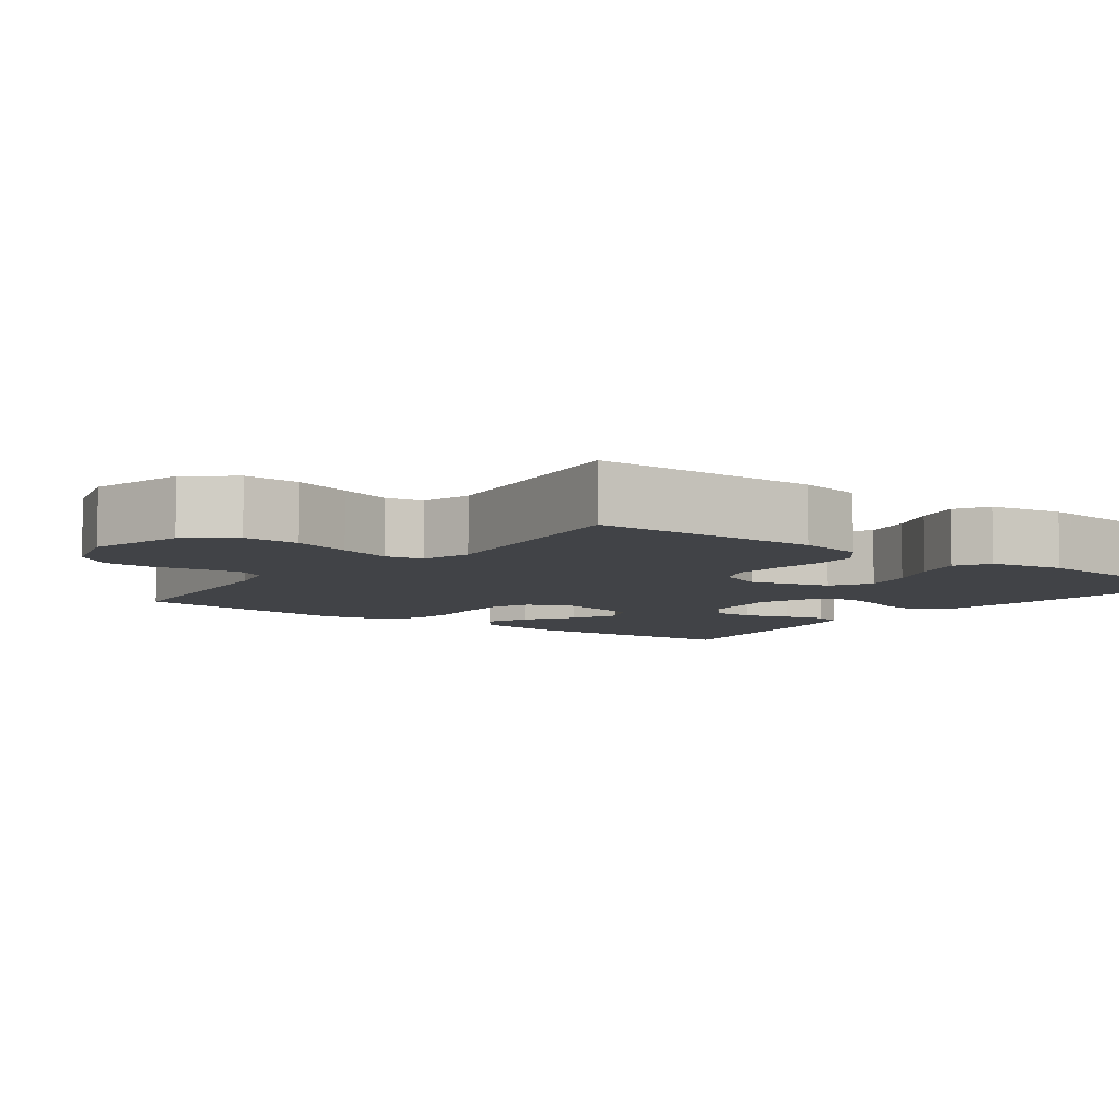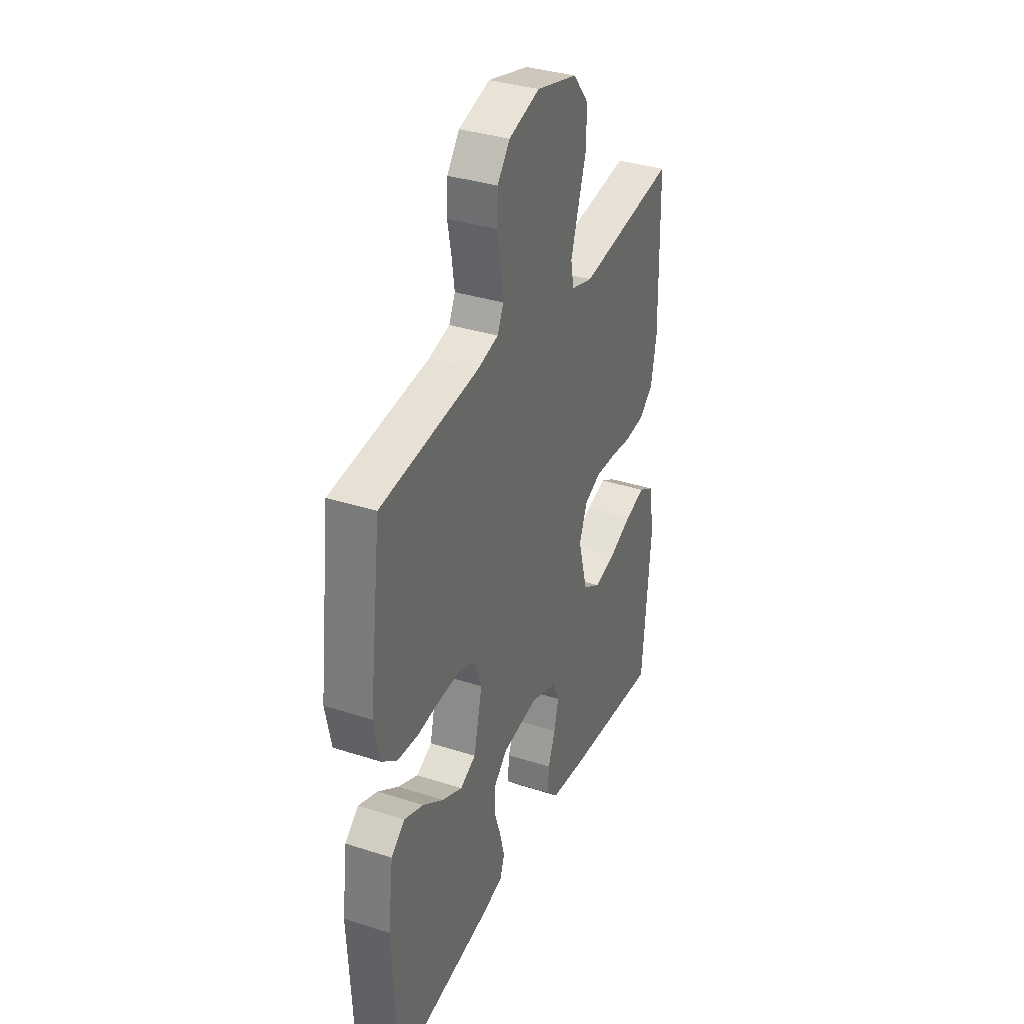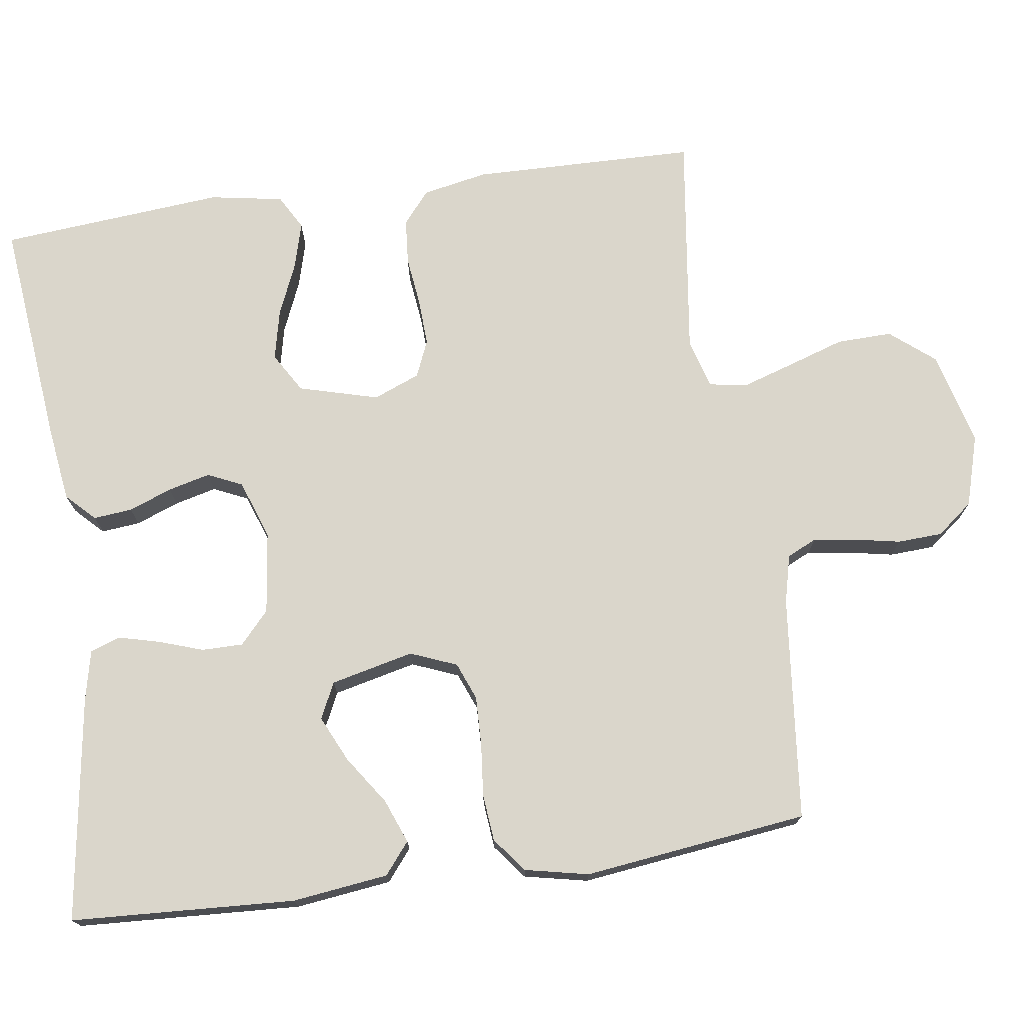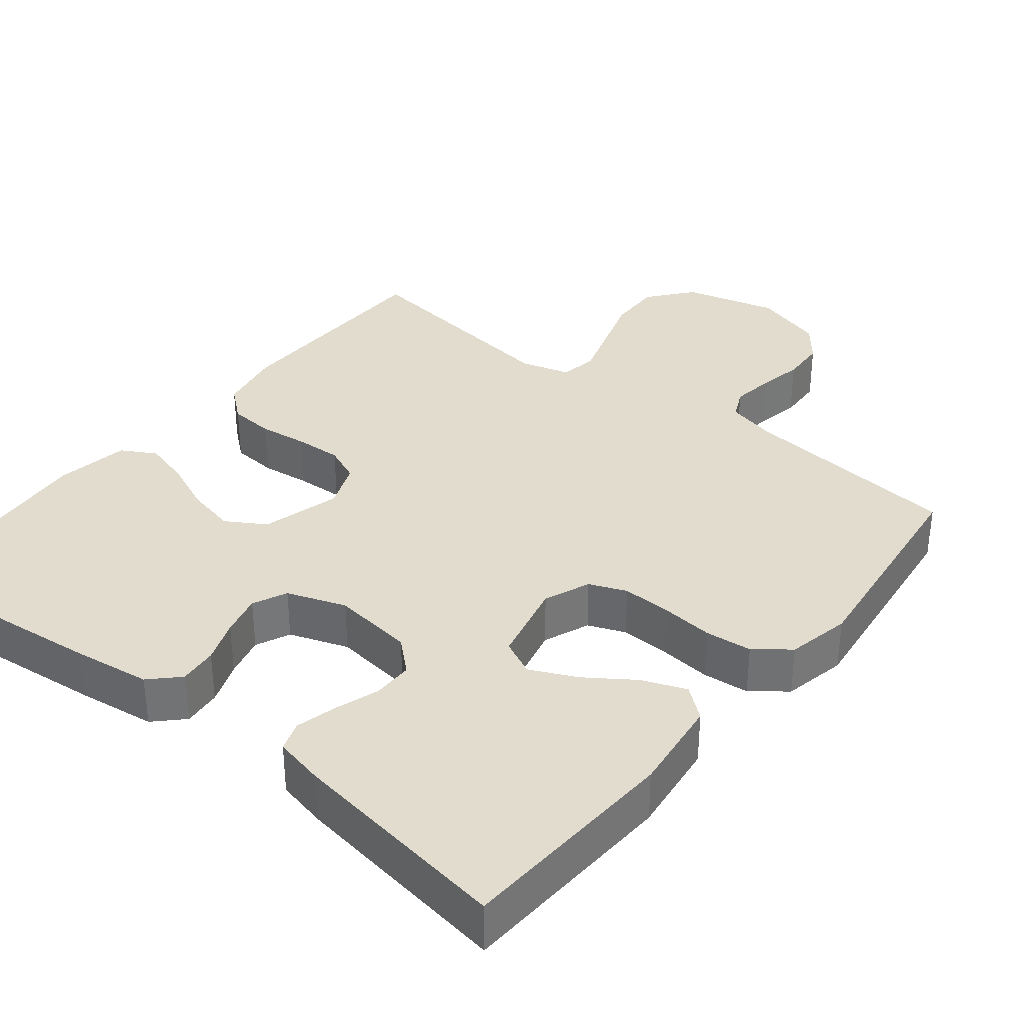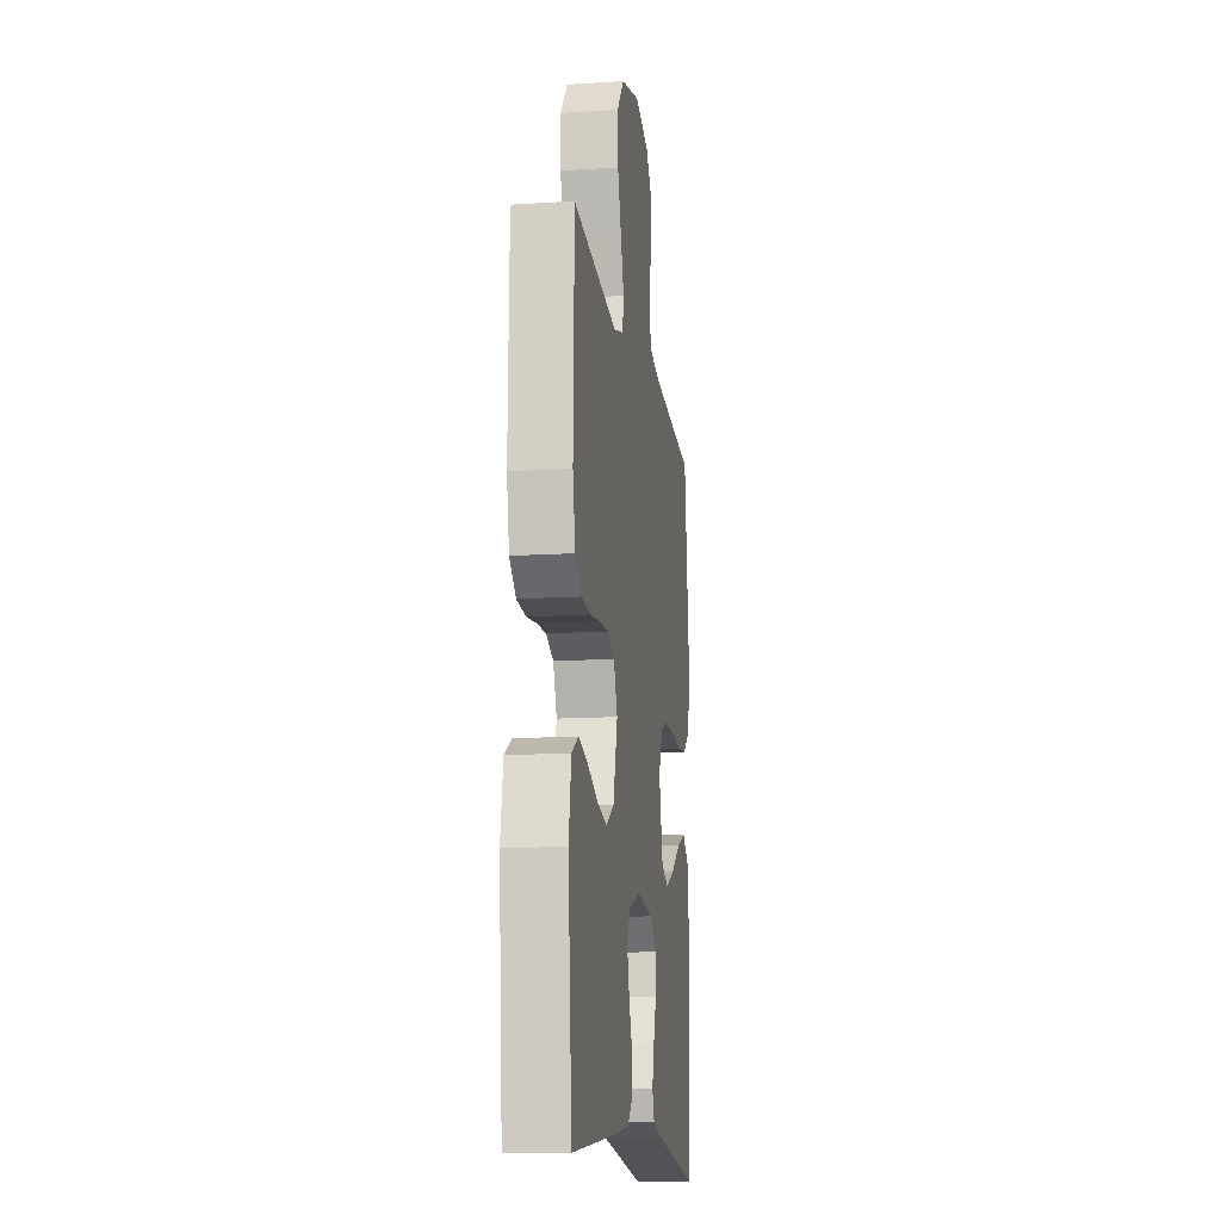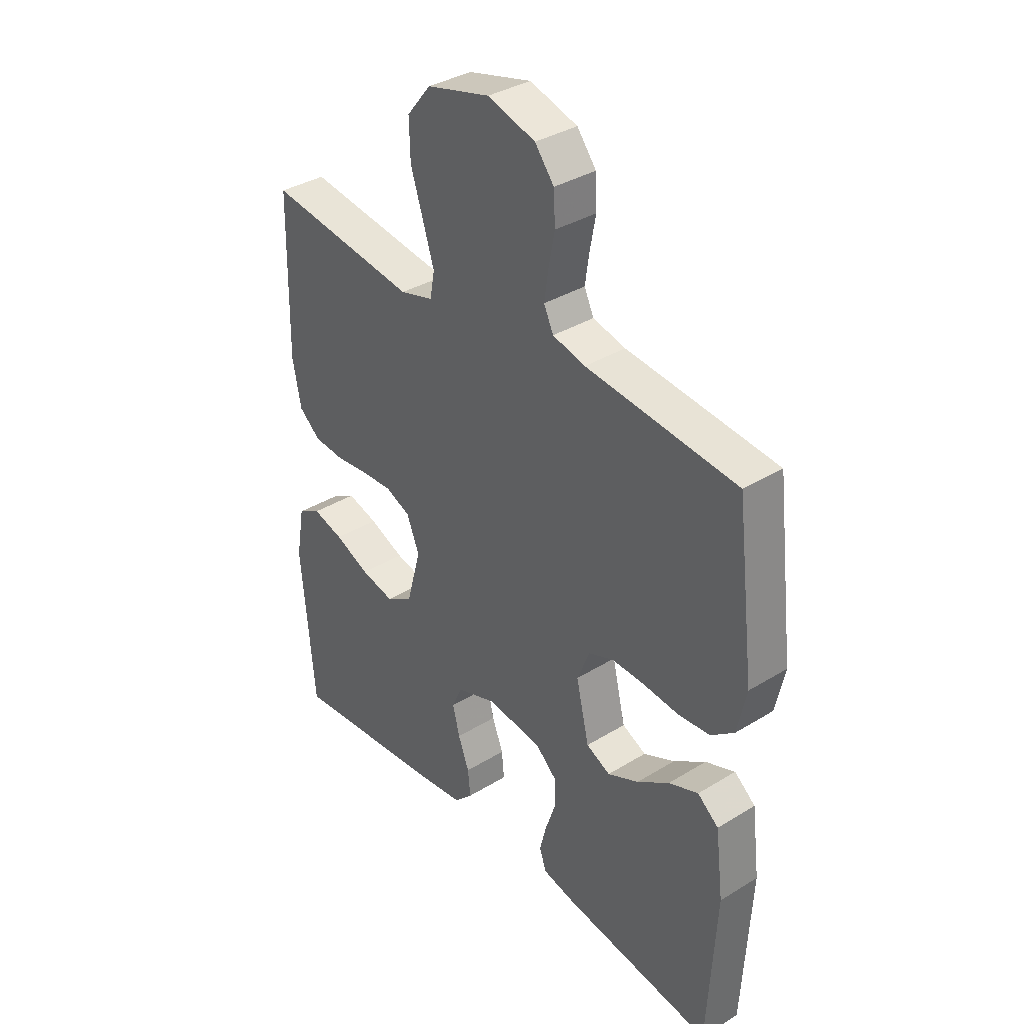
<metadata>
{"format":"obj","ext":"obj","renderer":"f3d","projection":"perspective","resolution":1024,"background":"white","views":[{"elev":-6.9,"azim":53.0,"up":"+Y"},{"elev":35.0,"azim":-66.8,"up":"+Z"},{"elev":73.8,"azim":-98.1,"up":"+Y"},{"elev":34.7,"azim":-141.4,"up":"+Y"},{"elev":-13.5,"azim":98.3,"up":"+Z"},{"elev":35.9,"azim":-128.9,"up":"+Z"}]}
</metadata>
<code>
v -0.5 0.07 -0.5
v -0.516 0.07 -0.2
v -0.5 0.07 -0.072
v -0.458 0.07 -0.038
v -0.399 0.07 -0.061
v -0.335 0.07 -0.105
v -0.273 0.07 -0.134
v -0.225 0.07 -0.111
v -0.199 0.07 0
v -0.224 0.07 0.062
v -0.274 0.07 0.082
v -0.34 0.07 0.08
v -0.41 0.07 0.073
v -0.473 0.07 0.079
v -0.519 0.07 0.115
v -0.537 0.07 0.2
v -0.5 0.07 0.5
v -0.2 0.07 0.531
v -0.135 0.07 0.547
v -0.116 0.07 0.587
v -0.124 0.07 0.643
v -0.136 0.07 0.705
v -0.133 0.07 0.765
v -0.095 0.07 0.813
v 0 0.07 0.841
v 0.126 0.07 0.808
v 0.174 0.07 0.749
v 0.172 0.07 0.675
v 0.147 0.07 0.598
v 0.125 0.07 0.529
v 0.134 0.07 0.479
v 0.2 0.07 0.46
v 0.5 0.07 0.5
v 0.506 0.07 0.2
v 0.489 0.07 0.113
v 0.446 0.07 0.077
v 0.385 0.07 0.072
v 0.319 0.07 0.08
v 0.256 0.07 0.083
v 0.207 0.07 0.062
v 0.182 0.07 0
v 0.211 0.07 -0.106
v 0.264 0.07 -0.138
v 0.331 0.07 -0.123
v 0.401 0.07 -0.093
v 0.463 0.07 -0.076
v 0.509 0.07 -0.102
v 0.526 0.07 -0.2
v 0.5 0.07 -0.5
v 0.2 0.07 -0.469
v 0.096 0.07 -0.455
v 0.059 0.07 -0.418
v 0.064 0.07 -0.366
v 0.086 0.07 -0.308
v 0.1 0.07 -0.252
v 0.079 0.07 -0.206
v 0 0.07 -0.178
v -0.11 0.07 -0.192
v -0.153 0.07 -0.231
v -0.153 0.07 -0.286
v -0.133 0.07 -0.345
v -0.119 0.07 -0.4
v -0.133 0.07 -0.44
v -0.2 0.07 -0.455
v -0.5 0 -0.5
v -0.516 0 -0.2
v -0.5 0 -0.072
v -0.458 0 -0.038
v -0.399 0 -0.061
v -0.335 0 -0.105
v -0.273 0 -0.134
v -0.225 0 -0.111
v -0.199 0 0
v -0.224 0 0.062
v -0.274 0 0.082
v -0.34 0 0.08
v -0.41 0 0.073
v -0.473 0 0.079
v -0.519 0 0.115
v -0.537 0 0.2
v -0.5 0 0.5
v -0.2 0 0.531
v -0.135 0 0.547
v -0.116 0 0.587
v -0.124 0 0.643
v -0.136 0 0.705
v -0.133 0 0.765
v -0.095 0 0.813
v 0 0 0.841
v 0.126 0 0.808
v 0.174 0 0.749
v 0.172 0 0.675
v 0.147 0 0.598
v 0.125 0 0.529
v 0.134 0 0.479
v 0.2 0 0.46
v 0.5 0 0.5
v 0.506 0 0.2
v 0.489 0 0.113
v 0.446 0 0.077
v 0.385 0 0.072
v 0.319 0 0.08
v 0.256 0 0.083
v 0.207 0 0.062
v 0.182 0 0
v 0.211 0 -0.106
v 0.264 0 -0.138
v 0.331 0 -0.123
v 0.401 0 -0.093
v 0.463 0 -0.076
v 0.509 0 -0.102
v 0.526 0 -0.2
v 0.5 0 -0.5
v 0.2 0 -0.469
v 0.096 0 -0.455
v 0.059 0 -0.418
v 0.064 0 -0.366
v 0.086 0 -0.308
v 0.1 0 -0.252
v 0.079 0 -0.206
v 0 0 -0.178
v -0.11 0 -0.192
v -0.153 0 -0.231
v -0.153 0 -0.286
v -0.133 0 -0.345
v -0.119 0 -0.4
v -0.133 0 -0.44
v -0.2 0 -0.455
f 4 5 6
f 3 4 6
f 2 3 6
f 1 2 6
f 64 1 6
f 63 64 6
f 62 63 6
f 61 62 6
f 60 61 6
f 59 60 6 7
f 58 59 7 8
f 57 58 8 9
f 56 57 9 10
f 52 53 54
f 51 52 54
f 50 51 54
f 49 50 54
f 48 49 54
f 47 48 54
f 46 47 54
f 45 46 54
f 44 45 54
f 43 44 54 55
f 42 43 55 56
f 36 37 38
f 35 36 38
f 34 35 38
f 33 34 38
f 32 33 38
f 31 32 38 39
f 27 28 29
f 26 27 29
f 25 26 29
f 24 25 29
f 23 24 29
f 22 23 29
f 21 22 29
f 20 21 29 30
f 19 20 30 31
f 16 17 18
f 15 16 18
f 14 15 18
f 13 14 18
f 12 13 18
f 18 19 31
f 12 18 31
f 11 12 31
f 41 42 56 10
f 31 39 40
f 11 31 40
f 10 11 40
f 10 40 41
f 70 69 68
f 70 68 67
f 70 67 66
f 70 66 65
f 70 65 128
f 70 128 127
f 70 127 126
f 70 126 125
f 70 125 124
f 71 70 124 123
f 72 71 123 122
f 73 72 122 121
f 74 73 121 120
f 118 117 116
f 118 116 115
f 118 115 114
f 118 114 113
f 118 113 112
f 118 112 111
f 118 111 110
f 118 110 109
f 118 109 108
f 119 118 108 107
f 120 119 107 106
f 102 101 100
f 102 100 99
f 102 99 98
f 102 98 97
f 102 97 96
f 103 102 96 95
f 93 92 91
f 93 91 90
f 93 90 89
f 93 89 88
f 93 88 87
f 93 87 86
f 93 86 85
f 94 93 85 84
f 95 94 84 83
f 82 81 80
f 82 80 79
f 82 79 78
f 82 78 77
f 82 77 76
f 95 83 82
f 95 82 76
f 95 76 75
f 74 120 106 105
f 104 103 95
f 104 95 75
f 104 75 74
f 105 104 74
f 1 65 66 2
f 2 66 67 3
f 3 67 68 4
f 4 68 69 5
f 5 69 70 6
f 6 70 71 7
f 7 71 72 8
f 8 72 73 9
f 9 73 74 10
f 10 74 75 11
f 11 75 76 12
f 12 76 77 13
f 13 77 78 14
f 14 78 79 15
f 15 79 80 16
f 16 80 81 17
f 17 81 82 18
f 18 82 83 19
f 19 83 84 20
f 20 84 85 21
f 21 85 86 22
f 22 86 87 23
f 23 87 88 24
f 24 88 89 25
f 25 89 90 26
f 26 90 91 27
f 27 91 92 28
f 28 92 93 29
f 29 93 94 30
f 30 94 95 31
f 31 95 96 32
f 32 96 97 33
f 33 97 98 34
f 34 98 99 35
f 35 99 100 36
f 36 100 101 37
f 37 101 102 38
f 38 102 103 39
f 39 103 104 40
f 40 104 105 41
f 41 105 106 42
f 42 106 107 43
f 43 107 108 44
f 44 108 109 45
f 45 109 110 46
f 46 110 111 47
f 47 111 112 48
f 48 112 113 49
f 49 113 114 50
f 50 114 115 51
f 51 115 116 52
f 52 116 117 53
f 53 117 118 54
f 54 118 119 55
f 55 119 120 56
f 56 120 121 57
f 57 121 122 58
f 58 122 123 59
f 59 123 124 60
f 60 124 125 61
f 61 125 126 62
f 62 126 127 63
f 63 127 128 64
f 64 128 65 1

</code>
